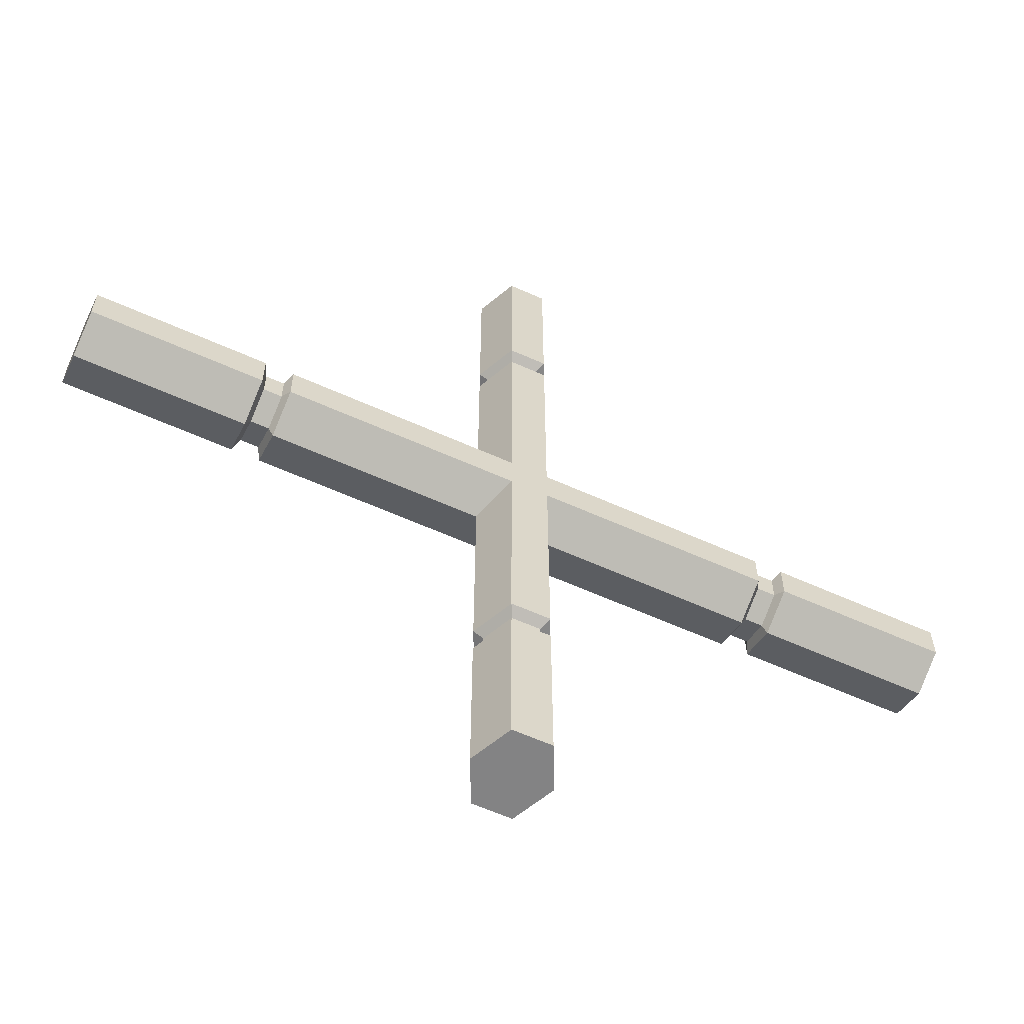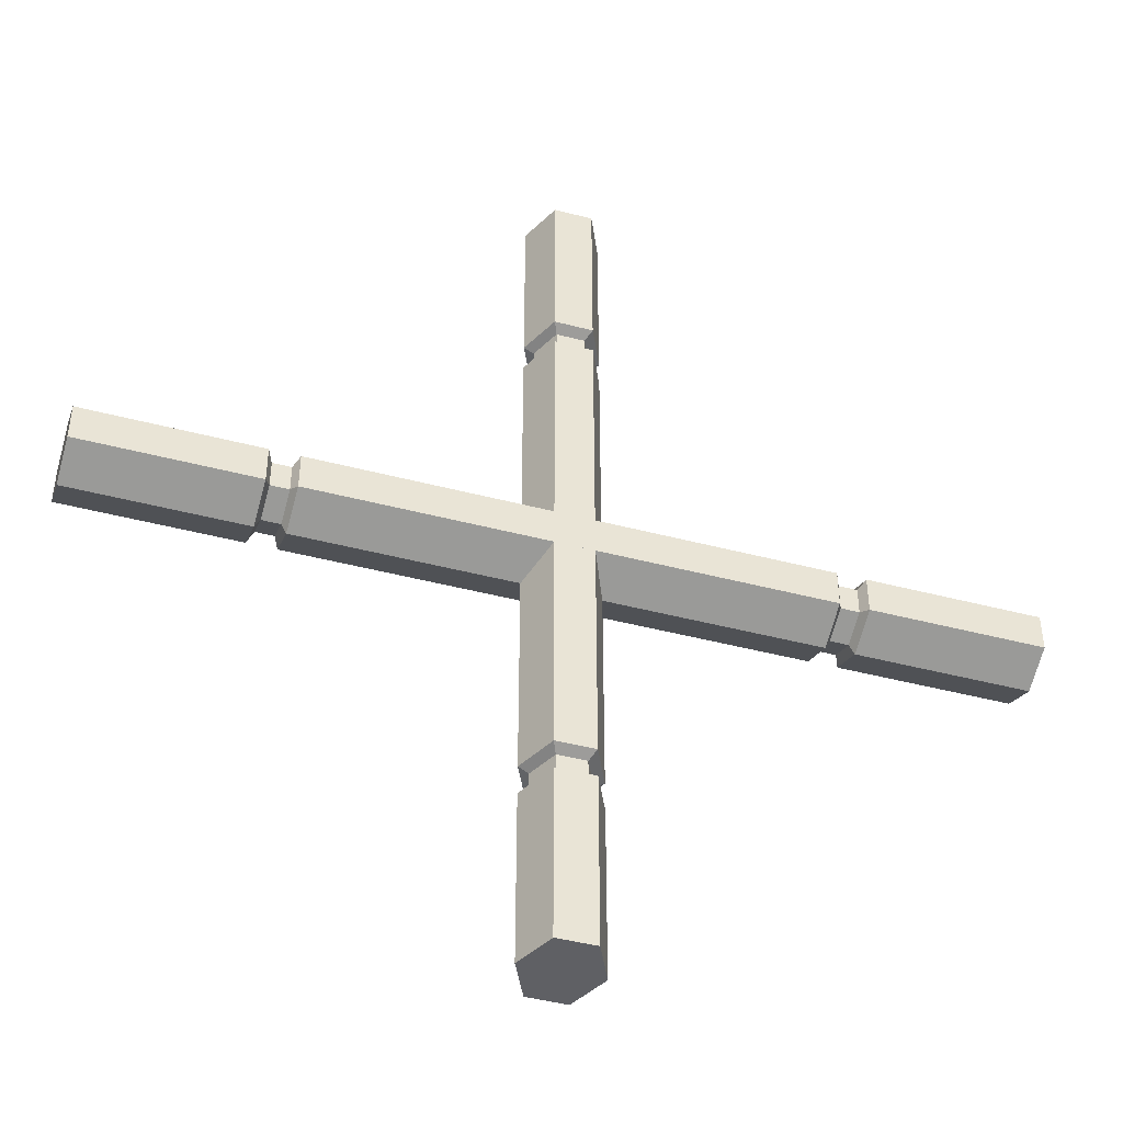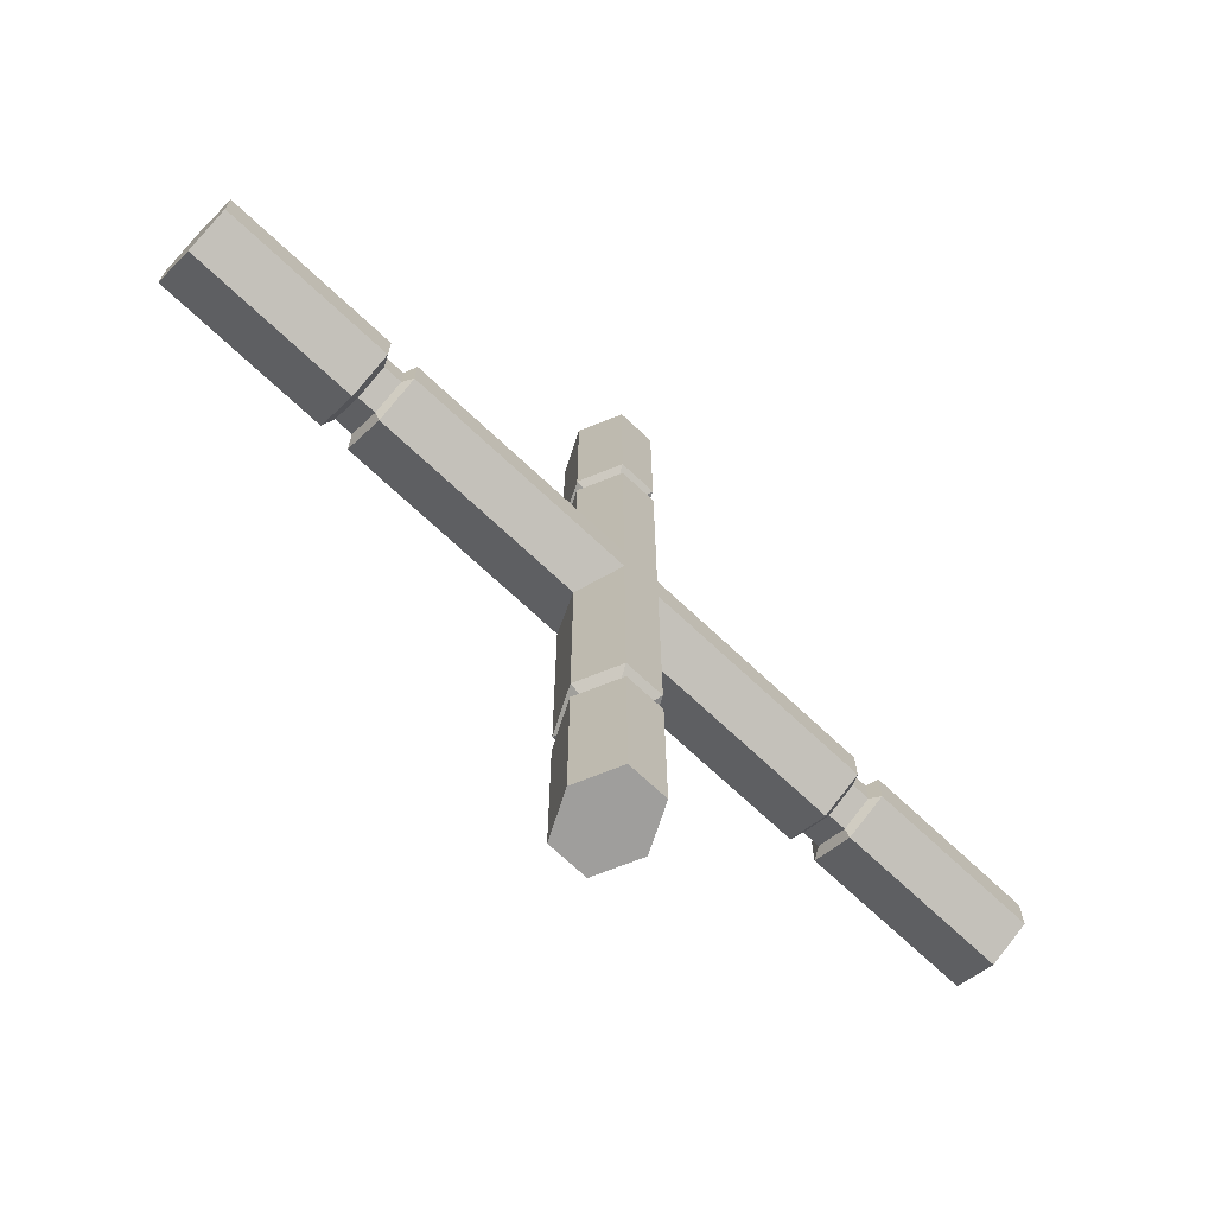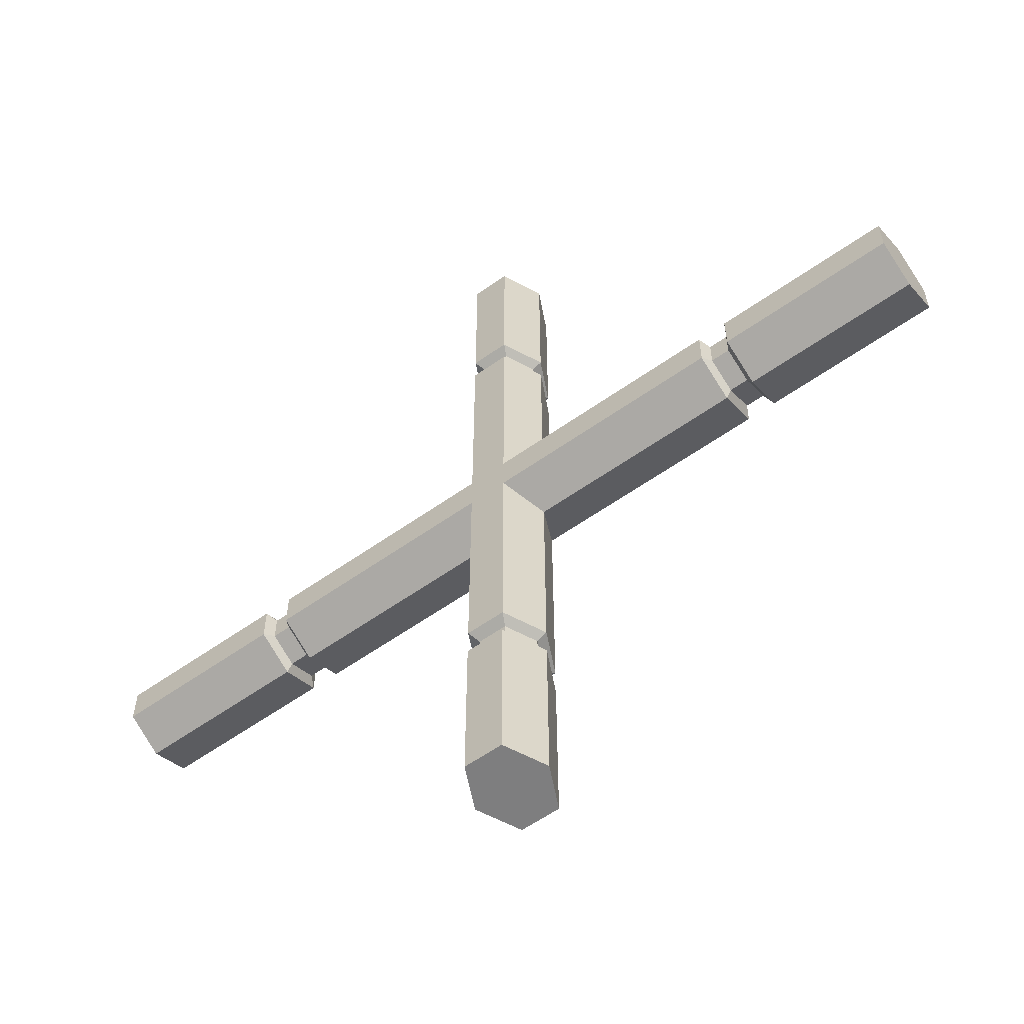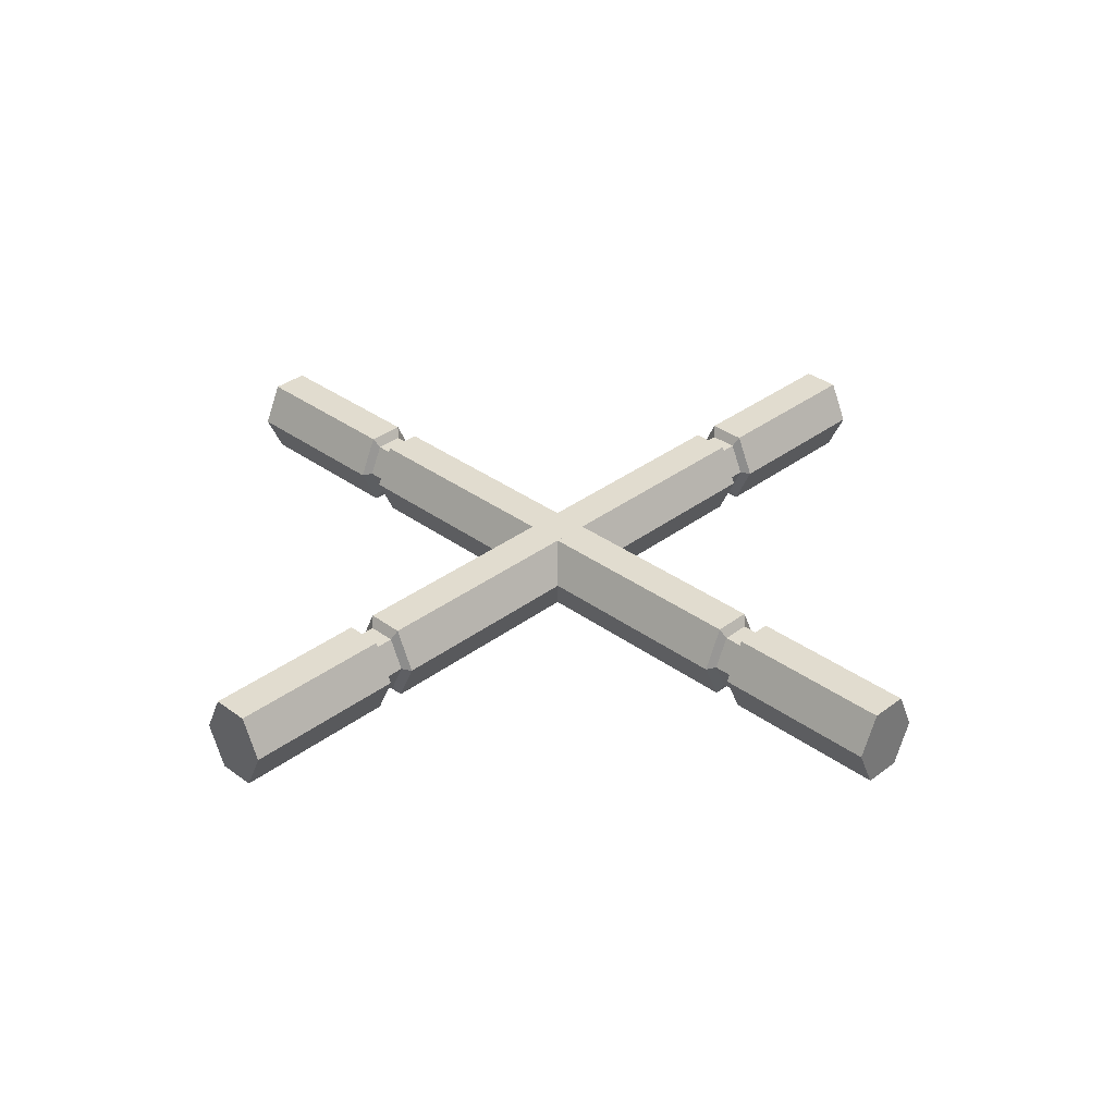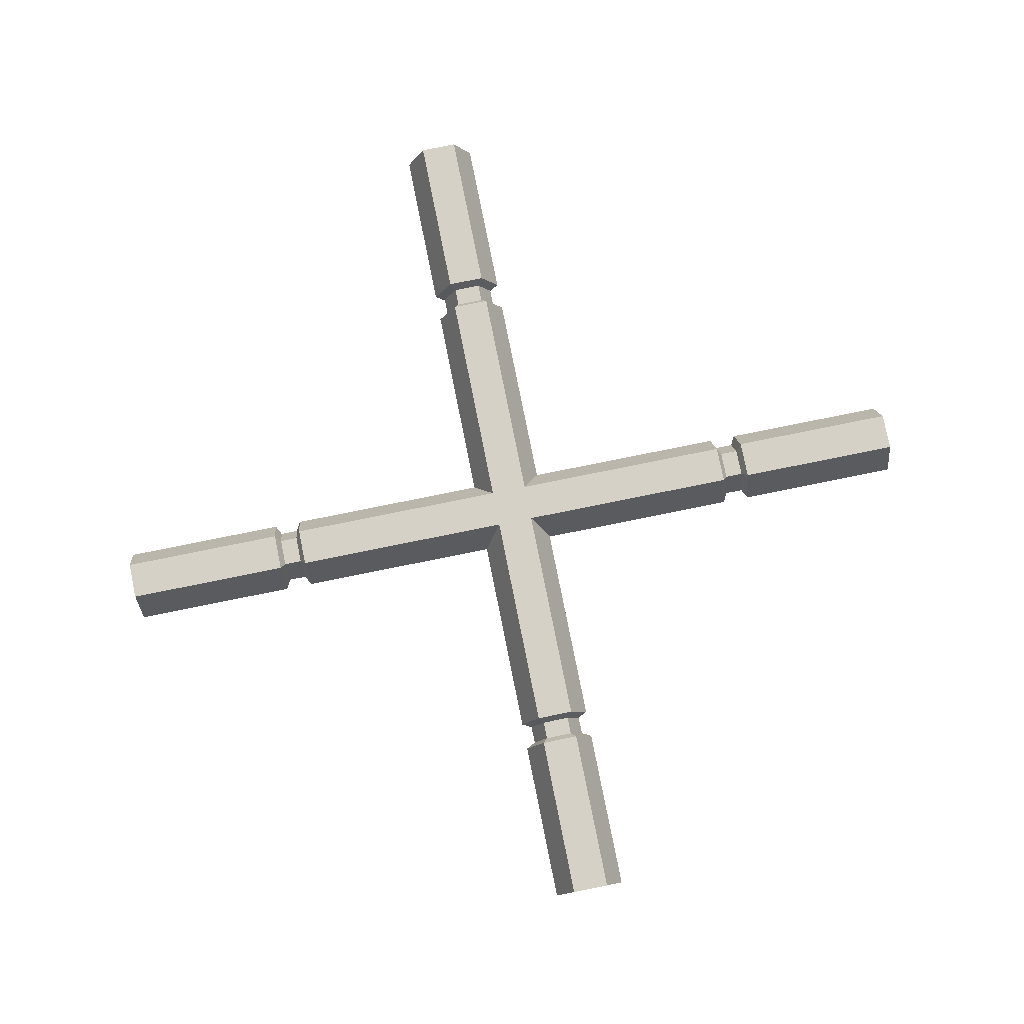
<metadata>
{"format":"obj","ext":"obj","renderer":"f3d","projection":"perspective","resolution":1024,"background":"white","views":[{"elev":-61.2,"azim":-24.6,"up":"+Y"},{"elev":-44.6,"azim":163.0,"up":"+Y"},{"elev":-71.0,"azim":-43.2,"up":"+Y"},{"elev":-59.5,"azim":-144.0,"up":"+Y"},{"elev":34.3,"azim":-135.4,"up":"+Z"},{"elev":79.4,"azim":-101.4,"up":"+Z"}]}
</metadata>
<code>
v -0.3442 -0.01453 -0.0309
v -0.3442 0.01453 -0.0309
v -0.3442 0.02907 0
v -0.3442 0.01453 0.0309
v -0.3442 -0.01453 0.0309
v -0.3442 -0.02907 0
v 0.3442 -0.01453 -0.0309
v 0.3442 0.01453 -0.0309
v 0.3442 0.02907 0
v 0.3442 0.01453 0.0309
v 0.3442 -0.01453 0.0309
v 0.3442 -0.02907 0
v -0.3442 0 0
v 0.3442 0 0
v 0.191 -0.02907 0
v 0.191 -0.01453 0.0309
v 0.191 0.01453 0.0309
v 0.191 0.02907 0
v 0.191 0.01453 -0.0309
v 0.191 -0.01453 -0.0309
v 0.213 -0.02907 0
v 0.213 -0.01453 0.0309
v 0.213 0.01453 0.0309
v 0.213 0.02907 0
v 0.213 0.01453 -0.0309
v 0.213 -0.01453 -0.0309
v -0.191 0.01453 -0.0309
v -0.191 0.02907 0
v -0.191 0.01453 0.0309
v -0.191 -0.01453 0.0309
v -0.191 -0.02907 0
v -0.191 -0.01453 -0.0309
v -0.213 0.01453 -0.0309
v -0.213 0.02907 0
v -0.213 0.01453 0.0309
v -0.213 -0.01453 0.0309
v -0.213 -0.02907 0
v -0.213 -0.01453 -0.0309
v 0.195 -0.02145 0
v 0.195 -0.01073 0.02281
v 0.209 -0.02145 0
v 0.209 -0.01073 0.02281
v 0.195 0.01073 0.02281
v 0.209 0.01073 0.02281
v 0.195 0.02145 0
v 0.209 0.02145 0
v 0.195 0.01073 -0.02281
v 0.209 0.01073 -0.02281
v 0.195 -0.01073 -0.02281
v 0.209 -0.01073 -0.02281
v -0.209 0.01073 -0.02281
v -0.209 0.02145 0
v -0.195 0.02145 0
v -0.195 0.01073 -0.02281
v -0.209 0.01073 0.02281
v -0.195 0.01073 0.02281
v -0.209 -0.01073 0.02281
v -0.195 -0.01073 0.02281
v -0.209 -0.02145 0
v -0.195 -0.02145 0
v -0.209 -0.01073 -0.02281
v -0.195 -0.01073 -0.02281
v 0.01453 -0.3442 -0.0309
v -0.01453 -0.3442 -0.0309
v -0.02907 -0.3442 0
v -0.01453 -0.3442 0.0309
v 0.01453 -0.3442 0.0309
v 0.02907 -0.3442 0
v 0.01453 0.3442 -0.0309
v -0.01453 0.3442 -0.0309
v -0.02907 0.3442 0
v -0.01453 0.3442 0.0309
v 0.01453 0.3442 0.0309
v 0.02907 0.3442 0
v 0 -0.3442 0
v 0 0.3442 0
v 0.02907 0.191 0
v 0.01453 0.191 0.0309
v -0.01453 0.191 0.0309
v -0.02907 0.191 0
v -0.01453 0.191 -0.0309
v 0.01453 0.191 -0.0309
v 0.02907 0.213 0
v 0.01453 0.213 0.0309
v -0.01453 0.213 0.0309
v -0.02907 0.213 0
v -0.01453 0.213 -0.0309
v 0.01453 0.213 -0.0309
v -0.01453 -0.191 -0.0309
v -0.02907 -0.191 0
v -0.01453 -0.191 0.0309
v 0.01453 -0.191 0.0309
v 0.02907 -0.191 0
v 0.01453 -0.191 -0.0309
v -0.01453 -0.213 -0.0309
v -0.02907 -0.213 0
v -0.01453 -0.213 0.0309
v 0.01453 -0.213 0.0309
v 0.02907 -0.213 0
v 0.01453 -0.213 -0.0309
v 0.02145 0.195 0
v 0.01073 0.195 0.02281
v 0.02145 0.209 0
v 0.01073 0.209 0.02281
v -0.01073 0.195 0.02281
v -0.01073 0.209 0.02281
v -0.02145 0.195 0
v -0.02145 0.209 0
v -0.01073 0.195 -0.02281
v -0.01073 0.209 -0.02281
v 0.01073 0.195 -0.02281
v 0.01073 0.209 -0.02281
v -0.01073 -0.209 -0.02281
v -0.02145 -0.209 0
v -0.02145 -0.195 0
v -0.01073 -0.195 -0.02281
v -0.01073 -0.209 0.02281
v -0.01073 -0.195 0.02281
v 0.01073 -0.209 0.02281
v 0.01073 -0.195 0.02281
v 0.02145 -0.209 0
v 0.02145 -0.195 0
v 0.01073 -0.209 -0.02281
v 0.01073 -0.195 -0.02281
f 19 20 32 27
f 18 19 27 28
f 17 18 28 29
f 16 17 29 30
f 15 16 30 31
f 20 15 31 32
f 2 1 13
f 3 2 13
f 4 3 13
f 5 4 13
f 6 5 13
f 1 6 13
f 7 8 14
f 8 9 14
f 9 10 14
f 10 11 14
f 11 12 14
f 12 7 14
f 40 39 41 42
f 43 40 42 44
f 45 43 44 46
f 47 45 46 48
f 49 47 48 50
f 39 49 50 41
f 22 21 12 11
f 23 22 11 10
f 24 23 10 9
f 25 24 9 8
f 26 25 8 7
f 21 26 7 12
f 51 52 53 54
f 52 55 56 53
f 55 57 58 56
f 57 59 60 58
f 59 61 62 60
f 61 51 54 62
f 2 3 34 33
f 3 4 35 34
f 4 5 36 35
f 5 6 37 36
f 6 1 38 37
f 1 2 33 38
f 16 15 39 40
f 21 22 42 41
f 17 16 40 43
f 22 23 44 42
f 18 17 43 45
f 23 24 46 44
f 19 18 45 47
f 24 25 48 46
f 20 19 47 49
f 25 26 50 48
f 15 20 49 39
f 26 21 41 50
f 33 34 52 51
f 28 27 54 53
f 34 35 55 52
f 29 28 53 56
f 35 36 57 55
f 30 29 56 58
f 36 37 59 57
f 31 30 58 60
f 37 38 61 59
f 32 31 60 62
f 38 33 51 61
f 27 32 62 54
f 81 82 94 89
f 80 81 89 90
f 79 80 90 91
f 78 79 91 92
f 77 78 92 93
f 82 77 93 94
f 64 63 75
f 65 64 75
f 66 65 75
f 67 66 75
f 68 67 75
f 63 68 75
f 69 70 76
f 70 71 76
f 71 72 76
f 72 73 76
f 73 74 76
f 74 69 76
f 102 101 103 104
f 105 102 104 106
f 107 105 106 108
f 109 107 108 110
f 111 109 110 112
f 101 111 112 103
f 84 83 74 73
f 85 84 73 72
f 86 85 72 71
f 87 86 71 70
f 88 87 70 69
f 83 88 69 74
f 113 114 115 116
f 114 117 118 115
f 117 119 120 118
f 119 121 122 120
f 121 123 124 122
f 123 113 116 124
f 64 65 96 95
f 65 66 97 96
f 66 67 98 97
f 67 68 99 98
f 68 63 100 99
f 63 64 95 100
f 78 77 101 102
f 83 84 104 103
f 79 78 102 105
f 84 85 106 104
f 80 79 105 107
f 85 86 108 106
f 81 80 107 109
f 86 87 110 108
f 82 81 109 111
f 87 88 112 110
f 77 82 111 101
f 88 83 103 112
f 95 96 114 113
f 90 89 116 115
f 96 97 117 114
f 91 90 115 118
f 97 98 119 117
f 92 91 118 120
f 98 99 121 119
f 93 92 120 122
f 99 100 123 121
f 94 93 122 124
f 100 95 113 123
f 89 94 124 116

</code>
